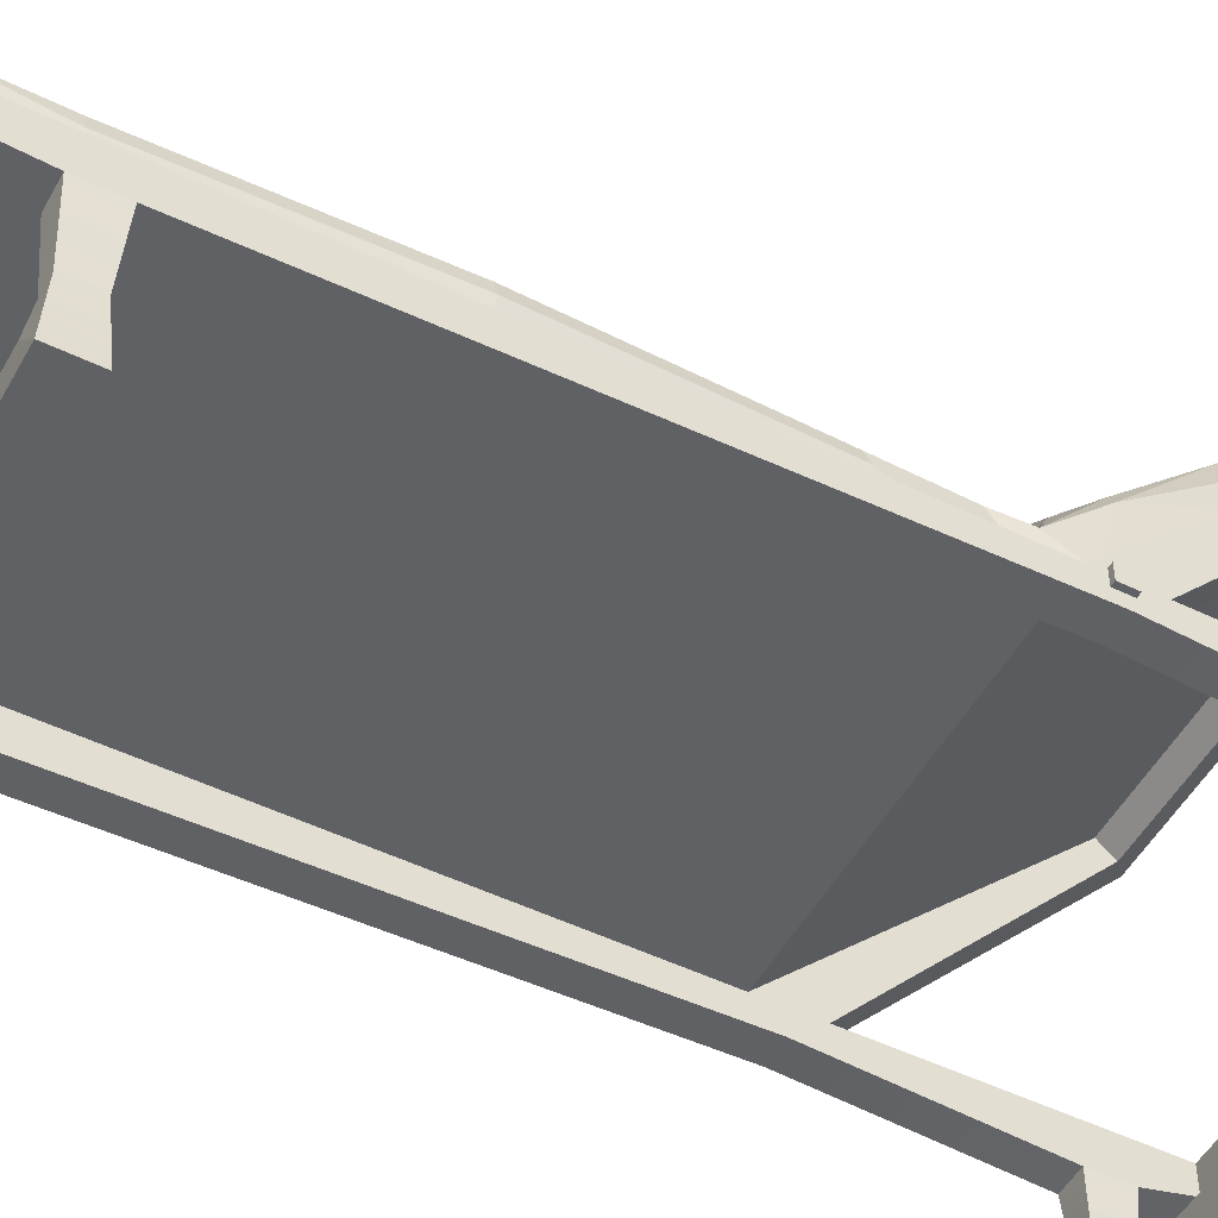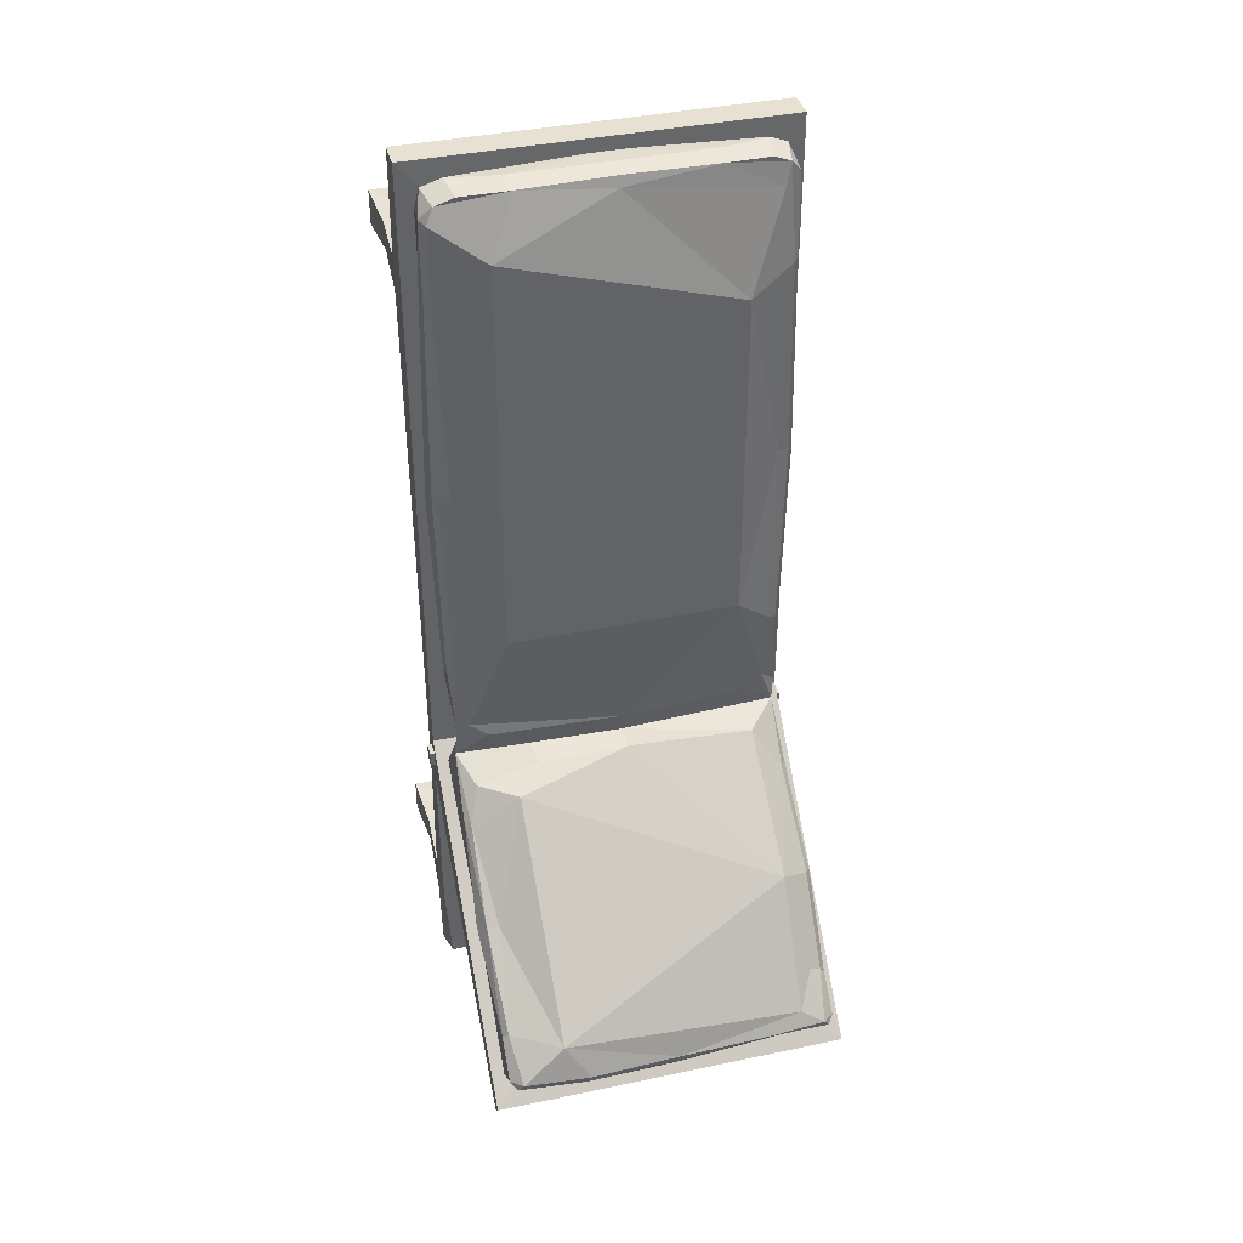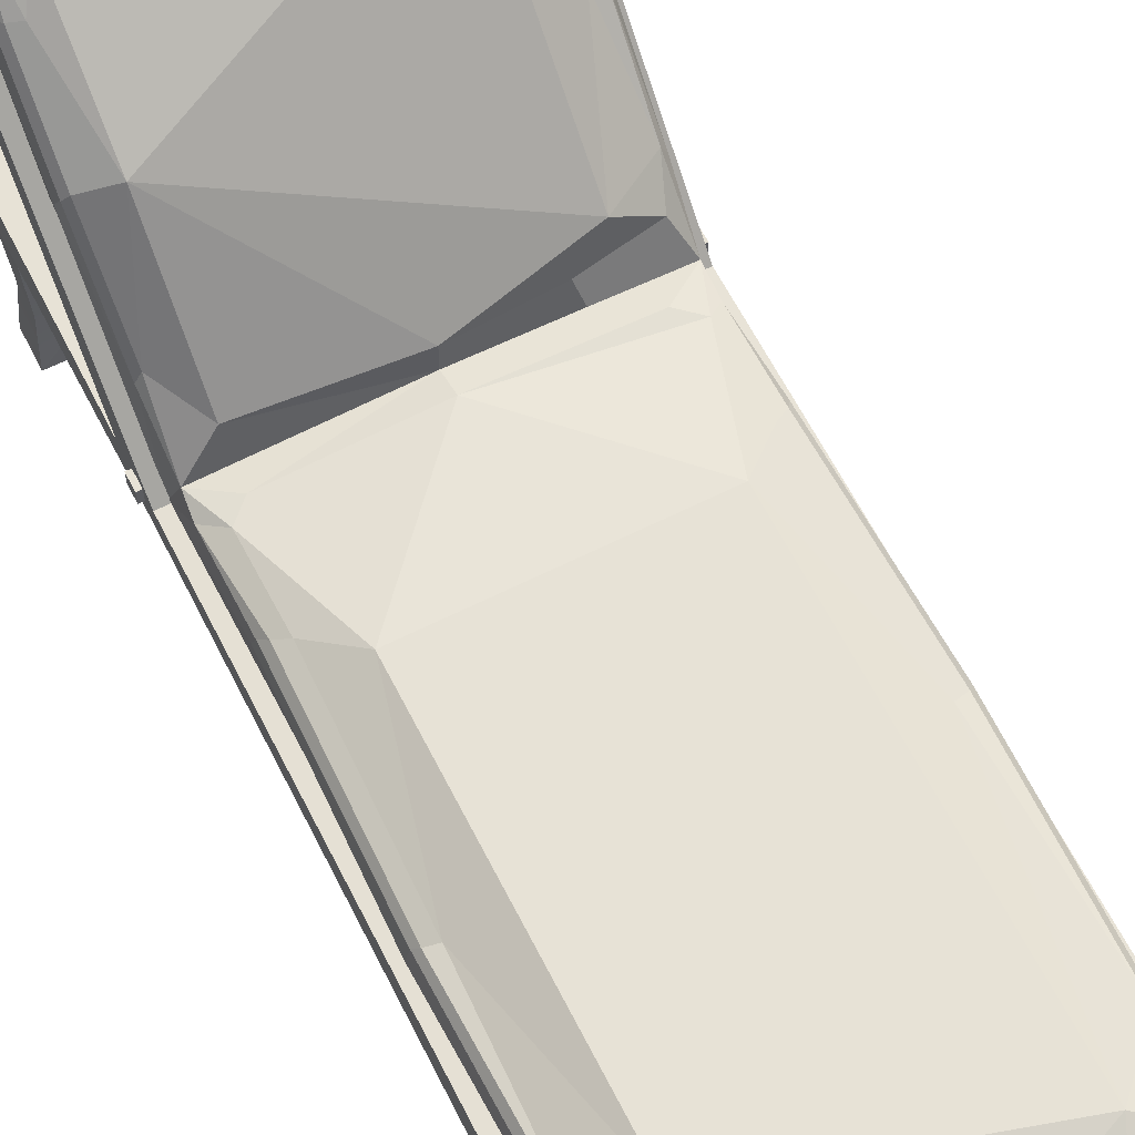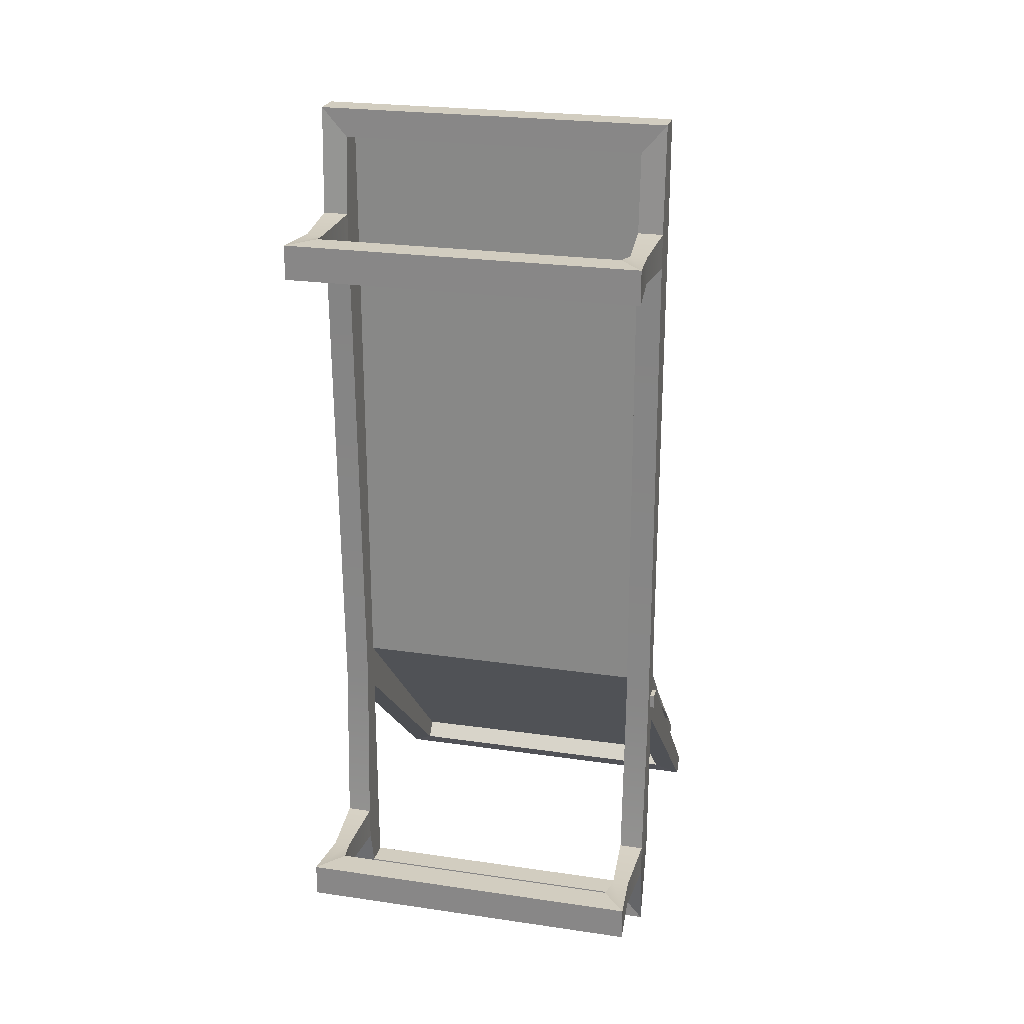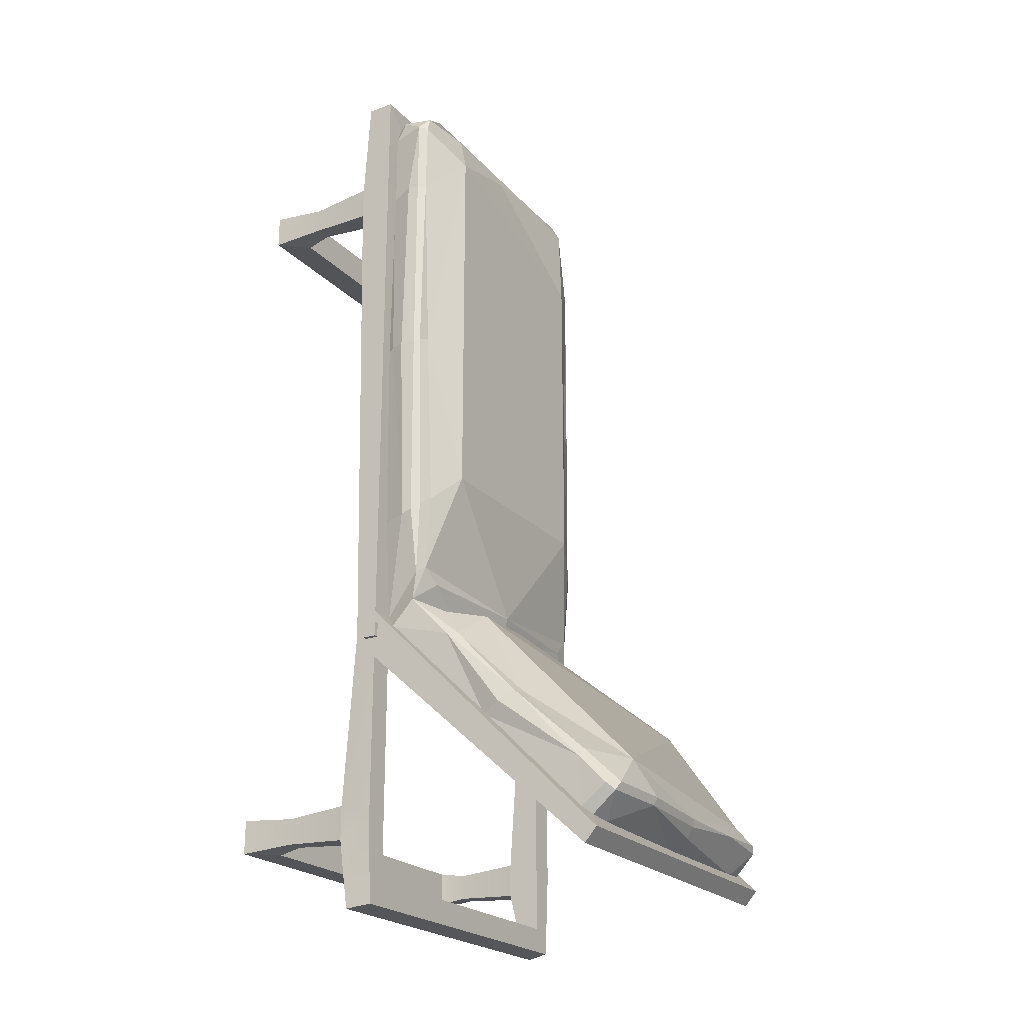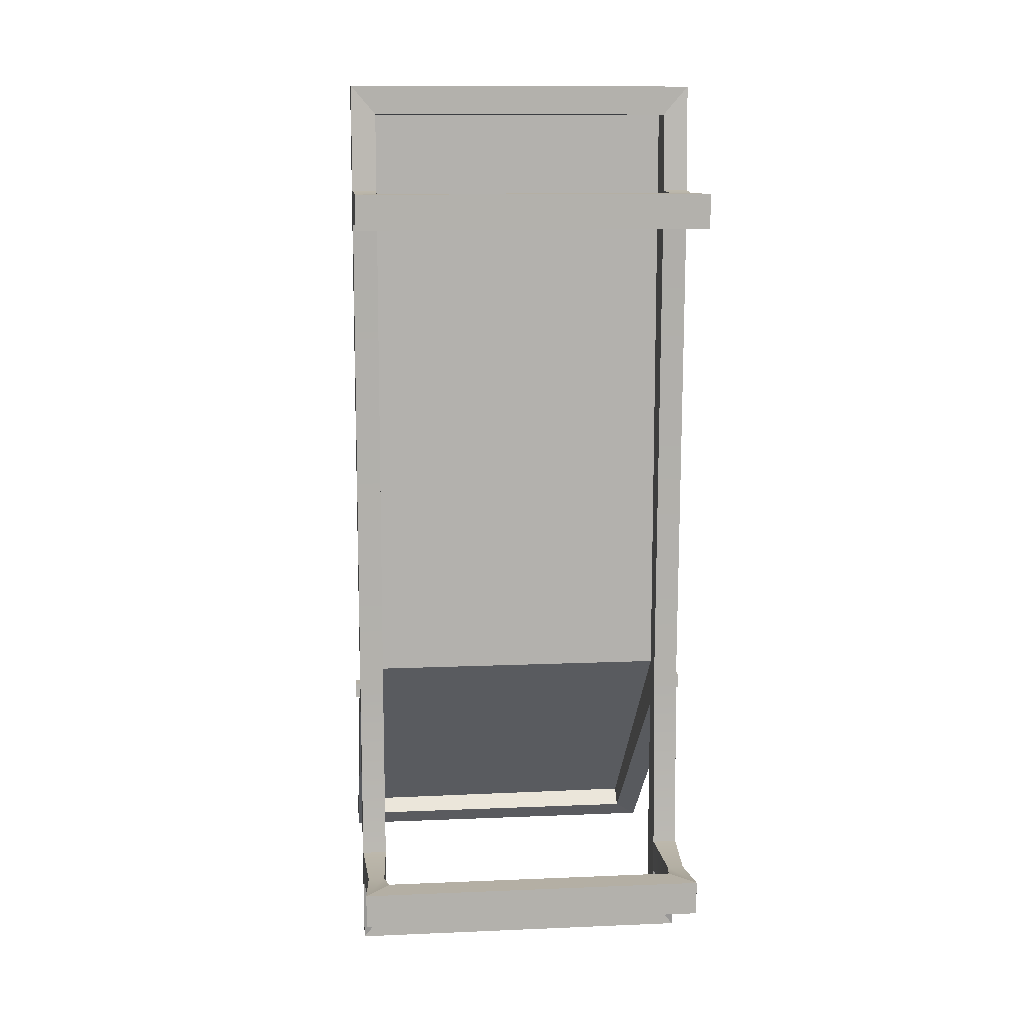
<metadata>
{"format":"obj","ext":"obj","renderer":"f3d","projection":"perspective","resolution":1024,"background":"white","views":[{"elev":-50.1,"azim":61.9,"up":"+Y"},{"elev":39.4,"azim":165.3,"up":"+Z"},{"elev":63.0,"azim":-26.9,"up":"+Y"},{"elev":24.5,"azim":13.5,"up":"+Z"},{"elev":-22.9,"azim":121.3,"up":"+Z"},{"elev":11.3,"azim":-5.9,"up":"+Z"}]}
</metadata>
<code>
v -0.4279 0.3471 -0.4179
v -0.4173 0.3471 -0.4179
v -0.4279 0.3804 -0.4179
v -0.4173 0.3804 -0.4179
v -0.4279 0.3804 -0.453
v -0.4173 0.3804 -0.453
v -0.4279 0.3471 -0.453
v -0.4173 0.3471 -0.453
v 0.3584 0.3748 1.044
v -0.3877 0.3724 1.043
v 0.3584 0.3725 -0.3857
v -0.3877 0.3724 -0.3857
v 0.3584 0.9407 -0.947
v -0.3877 0.9353 -0.9489
v -0.3743 1 -0.9124
v -0.3745 0.3929 1.063
v 0.3724 0.3945 1.063
v 0.36 0.467 1.058
v -0.3674 0.371 1.047
v -0.2198 0.4605 1.07
v -0.0101 0.3699 1.08
v 0.2041 0.4685 1.073
v 0.3033 0.4777 -0.3006
v 0.2041 1.026 -0.8937
v 0.2113 1.02 -0.9133
v -0.3869 0.4542 0.8367
v 0.2611 0.5213 0.9457
v 0.3745 0.4669 0.8314
v 0.3869 0.4491 0.835
v 0.3793 0.3692 0.8165
v -0.3871 0.8602 -0.8788
v -0.3869 0.9111 -0.8241
v -0.3489 0.9209 -0.7984
v 0.3745 0.9312 -0.8047
v 0.3869 0.9209 -0.8208
v 0.3872 0.6726 -0.6891
v 0.2599 0.5996 -0.3943
v 0.3745 0.5869 -0.4666
v 0.3869 0.5637 -0.4677
v 0.3912 0.4259 -0.1262
v 0.3869 0.4504 -0.1166
v 0.347 0.4838 -0.08098
v -0.3489 0.4847 -0.08067
v -0.3869 0.4513 -0.1163
v -0.3912 0.4266 -0.126
v -0.3744 0.4703 -0.0981
v -0.2692 0.5211 -0.002628
v 0.2608 0.5211 -0.002604
v 0.3745 0.4692 -0.09849
v 0.379 0.3667 -0.1378
v -0.3872 0.4459 -0.3055
v 0.3963 0.4539 0.3544
v 0.3958 0.3884 0.3515
v -0.3136 0.8049 -0.5987
v -0.3744 0.5759 -0.4704
v -0.3917 0.756 -0.6406
v -0.3083 0.9884 -0.8607
v -0.3744 0.9188 -0.8089
v -0.3877 0.9835 -0.896
v -0.3879 0.9311 -0.9479
v 0.3912 0.4222 0.8351
v -0.2692 0.5211 0.7874
v -0.3744 0.4737 0.8337
v -0.3912 0.4263 0.8364
v -0.3793 0.375 0.8179
v -0.3963 0.4539 0.3545
v -0.3958 0.3884 0.3515
v 0.1968 0.5168 -0.3761
v 0.2093 0.4684 -0.3546
v 0.2136 0.4224 1.083
v 0.3722 1.008 -0.9097
v 0.3654 0.3696 1.048
v -0.2198 1.01 -0.8992
v -0.009837 0.4778 -0.3522
v -0.2301 0.4179 1.082
v -0.01036 1.01 -0.9174
v -0.3231 0.4606 1.071
v -0.3118 0.4698 -0.3033
v 0.3879 0.9915 -0.8933
v -0.3869 0.555 -0.4707
v 0.3689 0.9464 -0.9587
v -0.3745 0.9475 -0.9679
v -0.3114 0.5299 -0.3806
v -0.3915 0.3712 -0.3857
v -0.3493 0.4698 -0.2663
v -0.009122 0.4937 -0.2988
v 0.3475 0.4717 -0.2657
v 0.3749 0.4623 -0.2847
v 0.3905 0.4058 -0.4238
v 0.3809 0.4576 -0.3572
v -0.3916 0.37 -0.3946
v -0.3871 0.6176 -0.6297
v 0.3972 0.7152 -0.6628
v 0.3796 0.7505 -0.6397
v 0.3516 0.7581 -0.6358
v 0.2599 0.9956 -0.8116
v -0.3794 0.7722 -0.6324
v -0.3972 0.7291 -0.6582
v -0.3915 0.6889 -0.695
v 0.381 0.3745 1.009
v 0.3878 0.45 1.026
v 0.3752 0.4697 1.019
v -0.008948 0.4703 1.05
v -0.3493 0.4696 1.008
v -0.3619 0.4606 1.056
v -0.3877 0.4441 1.024
v -0.3808 0.3704 1.008
v 0.3185 0.9562 -0.9644
v 0.3476 0.5359 -0.3957
v 0.3578 0.4725 0.3707
v 0.3142 0.4687 1.073
v 0.3253 0.3955 1.079
v -0.01091 0.9478 -0.9762
v -0.01103 0.9925 -0.9428
v -0.009858 1.015 -0.8994
v -0.009378 0.5379 -0.3531
v -0.00955 0.4624 1.074
v 0.3856 0.4659 0.3638
v -0.3818 0.4536 -0.3585
v -0.3853 0.4666 0.3638
v 0.4045 0.4208 0.3539
v -0.4045 0.4208 0.3539
v -0.387 0.3702 0.342
v 0.3876 0.3693 0.3415
v -0.3345 0.3928 1.078
v -0.3597 0.4732 0.371
v 0.36 1.016 -0.8896
v -0.3619 1.005 -0.8936
v 0.3887 0.9275 -0.9414
v -0.3285 0.9518 -0.9689
v -0.3584 0.9353 -0.9489
v -0.3584 0.3724 -0.3857
v -0.3584 0.3724 1.043
v -0.4173 0.9834 -0.997
v 0.4173 0.9834 -0.997
v -0.4173 0.9533 -1.031
v 0.4173 0.9533 -1.031
v -0.4173 0.3724 -0.5024
v 0.4173 0.3724 -0.5024
v -0.4173 0.3724 -0.3857
v 0.4173 0.3724 -0.3857
v -0.3584 0.9051 -0.983
v 0.3584 0.9051 -0.983
v 0.3584 0.3724 -0.5024
v -0.3584 0.3724 -0.5024
v -0.4173 0.3063 1.111
v 0.4173 0.3063 1.111
v -0.4173 0.3724 1.111
v 0.4173 0.3724 1.111
v -0.4045 0.3724 -1.103
v 0.4045 0.3724 -1.103
v -0.4173 0.3145 -1.111
v 0.4173 0.3145 -1.111
v 0.3584 0.3724 -1.043
v -0.3584 0.3724 -1.043
v -0.3584 0.3145 -1.043
v 0.3584 0.3145 -1.043
v 0.3584 0.3063 1.043
v -0.3584 0.3063 1.043
v -0.4173 0 -0.9465
v 0.4173 0 -0.9465
v -0.4173 0 -0.8646
v 0.4173 0 -0.8646
v -0.4173 0.2905 -0.8646
v 0.4173 0.2905 -0.8646
v -0.4173 0.2905 -0.9465
v 0.4173 0.2905 -0.9465
v -0.3584 0.06811 -0.8646
v 0.3584 0.06811 -0.8646
v 0.3584 0.2905 -0.8646
v -0.3584 0.2905 -0.8646
v -0.3584 0.2905 -0.9465
v 0.3584 0.2905 -0.9465
v 0.3584 0.06811 -0.9465
v -0.3584 0.06811 -0.9465
v -0.4173 0 0.7748
v 0.4173 0 0.7748
v -0.4173 0 0.8568
v 0.4173 0 0.8568
v -0.4173 0.2905 0.8568
v 0.4173 0.2905 0.8568
v -0.4173 0.2905 0.7748
v 0.4173 0.2905 0.7748
v -0.3584 0.06811 0.8568
v 0.3584 0.06811 0.8568
v 0.3584 0.2905 0.8568
v -0.3584 0.2905 0.8568
v -0.3584 0.2906 0.7749
v 0.3584 0.2905 0.7748
v 0.3584 0.06811 0.7748
v -0.3584 0.06811 0.7748
v -0.4173 0.3741 0.8164
v -0.3584 0.3794 0.8182
v -0.4173 0.3724 -0.9055
v -0.3584 0.3724 -0.9055
v 0.3584 0.3724 -0.9055
v 0.4173 0.3724 -0.9055
v 0.3584 0.374 0.8164
v 0.4173 0.3724 0.8158
v -0.4173 0.3196 -0.4393
v -0.3584 0.3196 -0.4393
v 0.3584 0.3196 -0.4393
v 0.4173 0.3196 -0.4393
v -0.4077 0.1331 0.8471
v -0.3681 0.1331 0.8471
v -0.3681 0.1331 0.7845
v -0.4077 0.1331 0.7845
v 0.3681 0.1331 0.7845
v 0.3681 0.1331 0.8471
v 0.4077 0.1331 0.8471
v 0.4077 0.1331 0.7845
v 0.3681 0.1331 -0.8742
v 0.4077 0.1331 -0.8742
v 0.4077 0.1331 -0.9369
v 0.3681 0.1331 -0.9369
v -0.4077 0.1331 -0.8742
v -0.3681 0.1331 -0.8742
v -0.3681 0.1331 -0.9369
v -0.4077 0.1331 -0.9369
v 0.4279 0.3471 -0.453
v 0.4173 0.3471 -0.453
v 0.4279 0.3804 -0.453
v 0.4173 0.3804 -0.453
v 0.4279 0.3804 -0.4179
v 0.4173 0.3804 -0.4179
v 0.4279 0.3471 -0.4179
v 0.4173 0.3471 -0.4179
f 1 2 4 3
f 3 4 6 5
f 5 6 8 7
f 7 8 2 1
f 7 1 3 5
f 9 10 12 11
f 11 12 14 13
f 33 57 128
f 15 130 82
f 71 79 129 81
f 15 59 128
f 63 62 126
f 44 45 122 66
f 40 121 53
f 43 46 120 126
f 85 78 119
f 28 118 110
f 20 75 117
f 20 117 103
f 48 47 62 27
f 83 74 116
f 73 115 76
f 130 114 113
f 22 70 112 111
f 42 48 110
f 25 24 127 71
f 113 25 108
f 26 64 106
f 63 105 104
f 105 20 104
f 27 62 103
f 28 27 102
f 30 61 101 100
f 32 31 98 56
f 33 58 97 54
f 34 96 95
f 38 94 95
f 36 35 93
f 80 98 91
f 119 83 55
f 37 54 116
f 38 37 109
f 36 39 89
f 90 88 11 89
f 42 49 88 87
f 23 86 87
f 78 85 86
f 43 47 85
f 119 51 85
f 84 123 45
f 51 84 45 44
f 91 84 51 119
f 85 51 46 43
f 46 51 44
f 86 47 48
f 47 86 85
f 87 48 42
f 48 87 86
f 87 88 90
f 88 49 41
f 40 11 88 41
f 50 11 40
f 90 89 39
f 38 90 39
f 109 90 38
f 109 37 68
f 83 116 54
f 37 116 68
f 55 83 54
f 80 119 55
f 92 91 98
f 80 91 119
f 39 93 94
f 94 93 35
f 36 93 39
f 34 94 35
f 94 38 39
f 95 94 34
f 37 95 96
f 95 37 38
f 54 96 57
f 96 54 37
f 54 57 33
f 55 97 56 80
f 56 97 58 32
f 54 97 55
f 98 99 92
f 99 98 31
f 56 98 80
f 72 100 17
f 17 101 18
f 101 61 29
f 100 101 17
f 28 102 101 29
f 101 102 18
f 102 27 22 18
f 103 104 20
f 104 103 62
f 27 103 22
f 104 62 63
f 106 105 63 26
f 16 106 107
f 107 106 64 65
f 106 16 105
f 107 19 16
f 81 108 71
f 71 108 25
f 127 96 34
f 24 96 127
f 90 109 68 69
f 87 90 23
f 23 90 69
f 27 110 48
f 110 27 28
f 22 111 18
f 112 70 21
f 111 112 17 18
f 72 112 21
f 112 72 17
f 25 114 76
f 76 114 130 73
f 113 114 25
f 115 73 57
f 76 115 24 25
f 96 115 57
f 115 96 24
f 68 116 74 69
f 69 74 86 23
f 86 74 78
f 103 117 22
f 70 75 21
f 117 75 70 22
f 105 77 20
f 49 118 52 41
f 52 118 28 29
f 110 118 49 42
f 74 119 78
f 63 120 66 26
f 66 120 46 44
f 126 120 63
f 77 125 75 20
f 75 125 21
f 16 125 77 105
f 61 121 52 29
f 52 121 40 41
f 53 121 61 30
f 64 122 67 65
f 67 122 45
f 66 122 64 26
f 123 67 45
f 67 123 65
f 30 124 53
f 53 124 50 40
f 21 125 19
f 19 125 16
f 47 126 62
f 126 47 43
f 83 119 74
f 127 79 71
f 79 127 34 35
f 15 128 73
f 73 128 57
f 128 58 33
f 58 128 59 32
f 129 35 36
f 35 129 79
f 130 15 73
f 59 60 31 32
f 82 60 59 15
f 134 135 137 136
f 135 141 139 137
f 140 134 136 138
f 136 137 143 142
f 137 139 144 143
f 138 136 142 145
f 141 135 13 11
f 135 134 131 13
f 134 140 132 131
f 145 142 131 132
f 144 11 13 143
f 143 13 131 142
f 146 147 149 148
f 150 151 153 152
f 197 165 167
f 192 182 180
f 148 149 9 133
f 151 150 155 154
f 152 153 157 156
f 147 146 159 158
f 154 155 156 157
f 188 193 187
f 196 173 170
f 9 158 159 133
f 160 161 163 162
f 213 214 167 165
f 166 219 216 164
f 162 163 169 168
f 212 213 165 170
f 164 216 217 171
f 167 214 215 173
f 161 160 175 174
f 218 219 166 172
f 171 217 218 172
f 170 173 215 212
f 169 174 175 168
f 176 177 179 178
f 210 211 183 181
f 182 207 204 180
f 178 179 185 184
f 209 210 181 186
f 180 204 205 187
f 183 211 208 189
f 177 176 191 190
f 206 207 182 188
f 187 205 206 188
f 186 189 208 209
f 185 190 191 184
f 194 166 164
f 172 195 171
f 146 180 187 159
f 192 180 146 148
f 193 192 148 133
f 187 193 133 159
f 152 166 194 150
f 172 166 152 156
f 155 195 172 156
f 150 194 195 155
f 201 200 164 171
f 194 164 200 138
f 195 194 138 145
f 171 195 145 201
f 154 157 173 196
f 153 167 173 157
f 197 167 153 151
f 196 197 151 154
f 144 202 11
f 141 203 139
f 198 189 186
f 199 181 183
f 186 181 147 158
f 198 186 158 9
f 149 199 198 9
f 147 181 199 149
f 138 200 140
f 201 145 132
f 140 200 182 192
f 132 140 192 193
f 201 132 193 188
f 188 182 200 201
f 196 170 202 144
f 170 165 203 202
f 139 203 165 197
f 144 139 197 196
f 202 203 183 189
f 11 202 189 198
f 198 199 141 11
f 199 183 203 141
f 205 204 178 184
f 206 205 184 191
f 176 207 206 191
f 204 207 176 178
f 209 208 190 185
f 179 210 209 185
f 177 211 210 179
f 208 211 177 190
f 163 213 212 169
f 161 214 213 163
f 215 214 161 174
f 212 215 174 169
f 217 216 162 168
f 218 217 168 175
f 160 219 218 175
f 216 219 160 162
f 220 221 223 222
f 222 223 225 224
f 224 225 227 226
f 226 227 221 220
f 226 220 222 224

</code>
